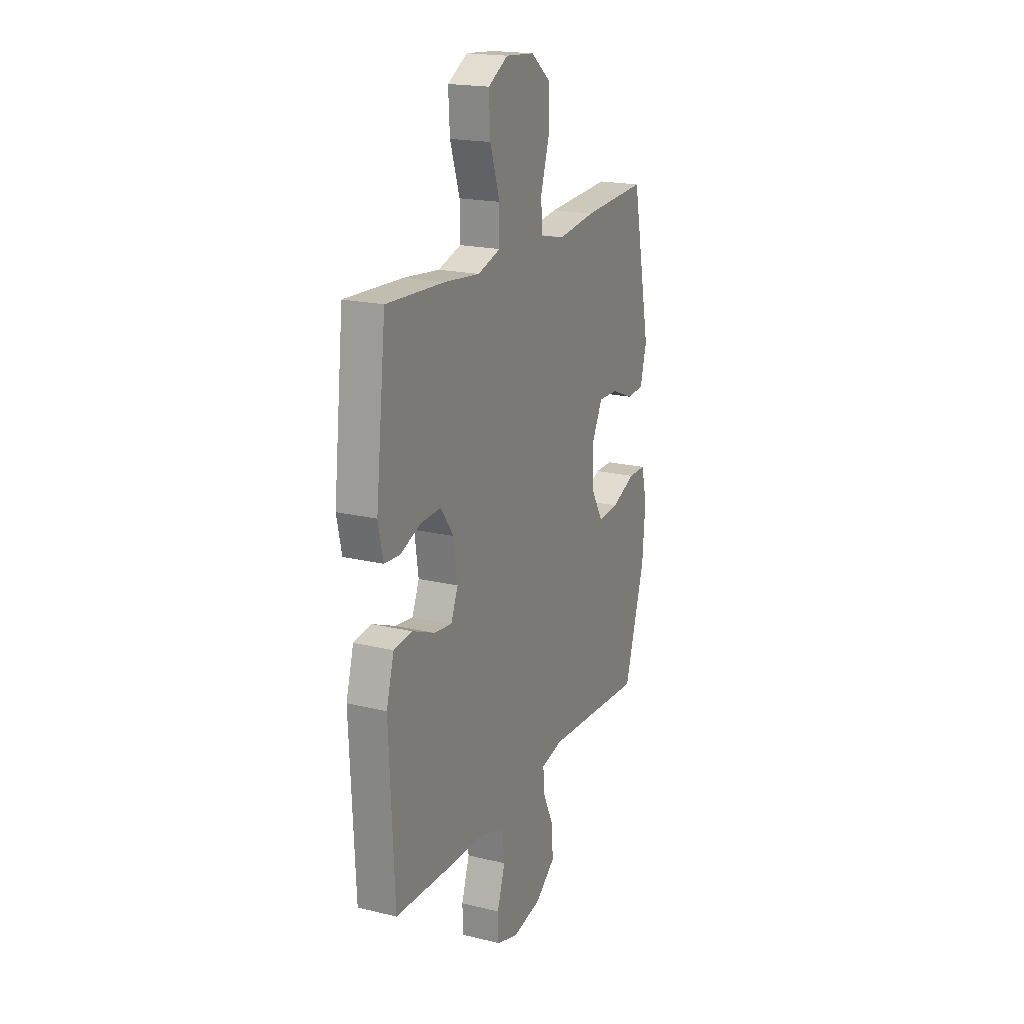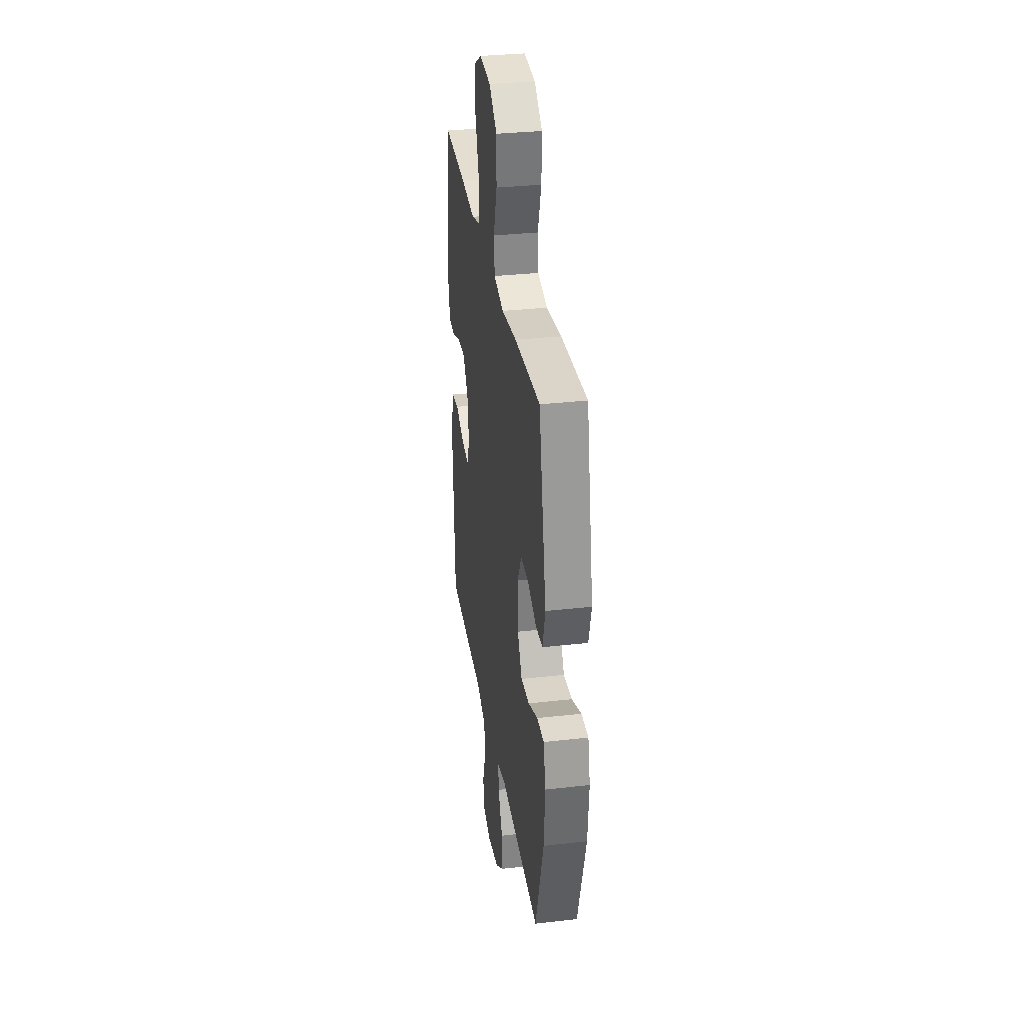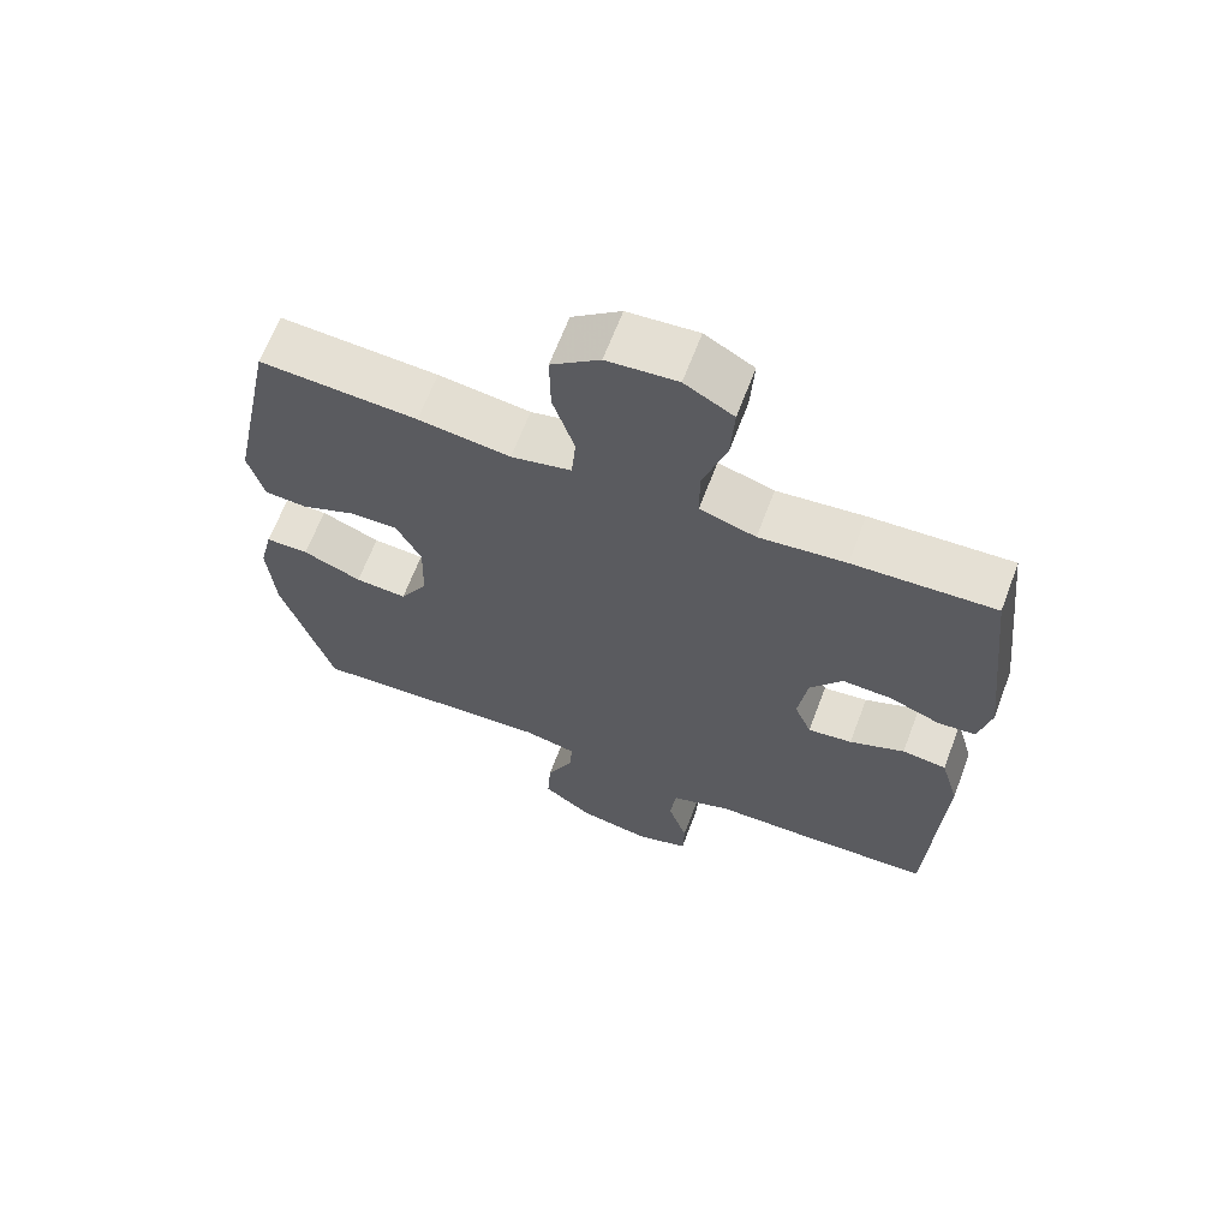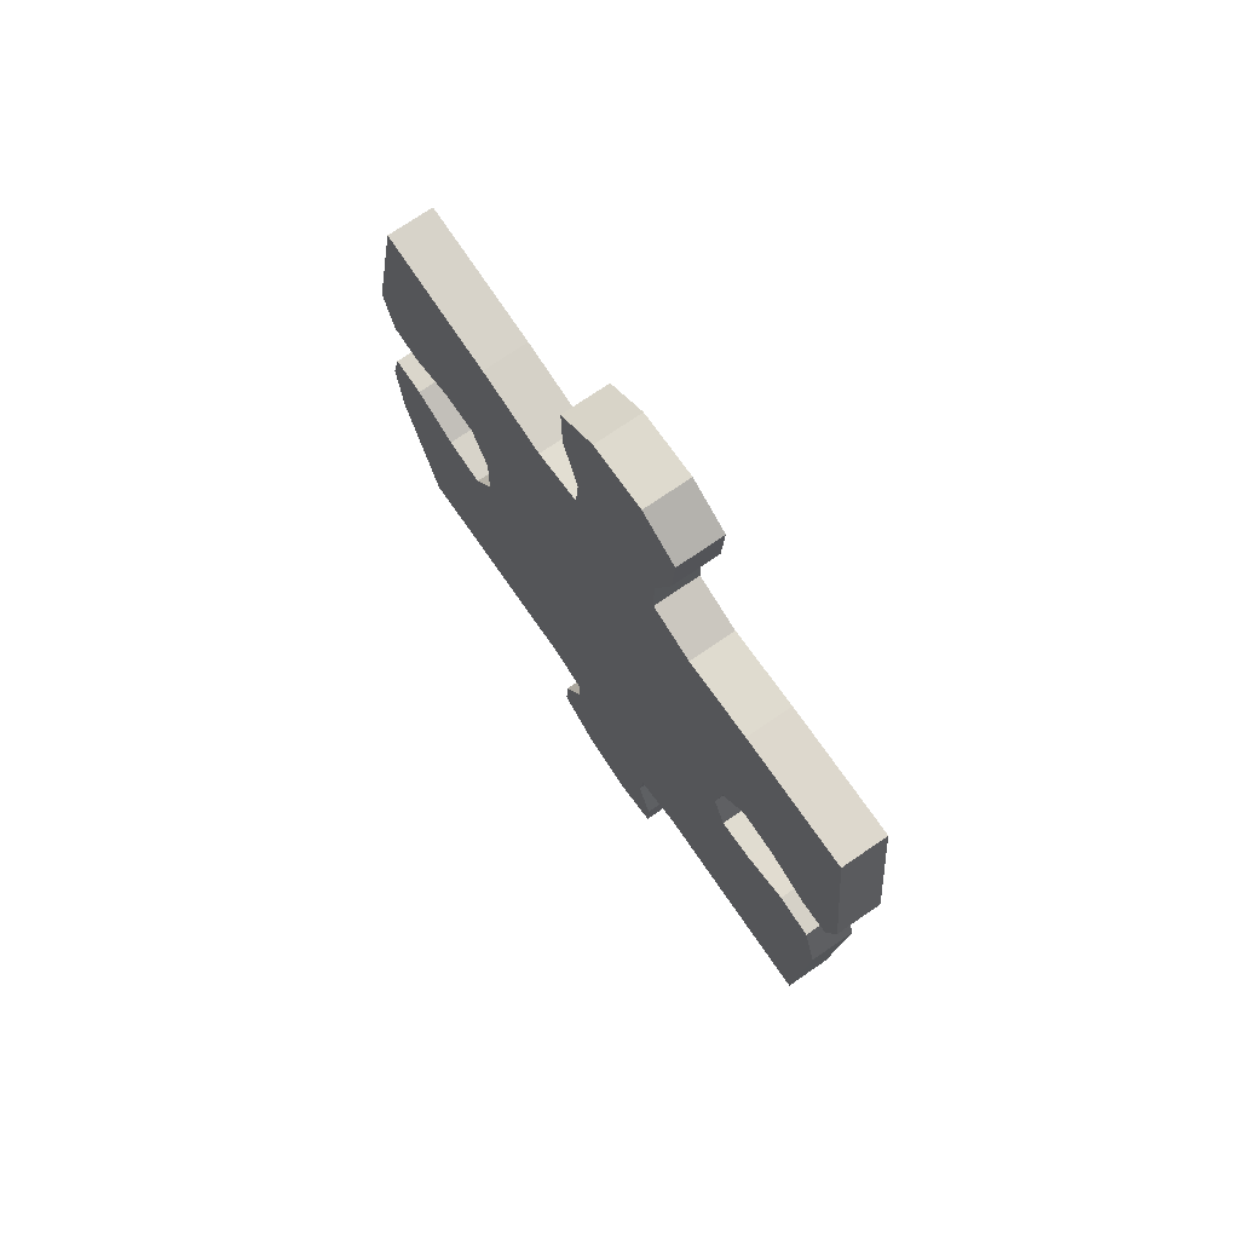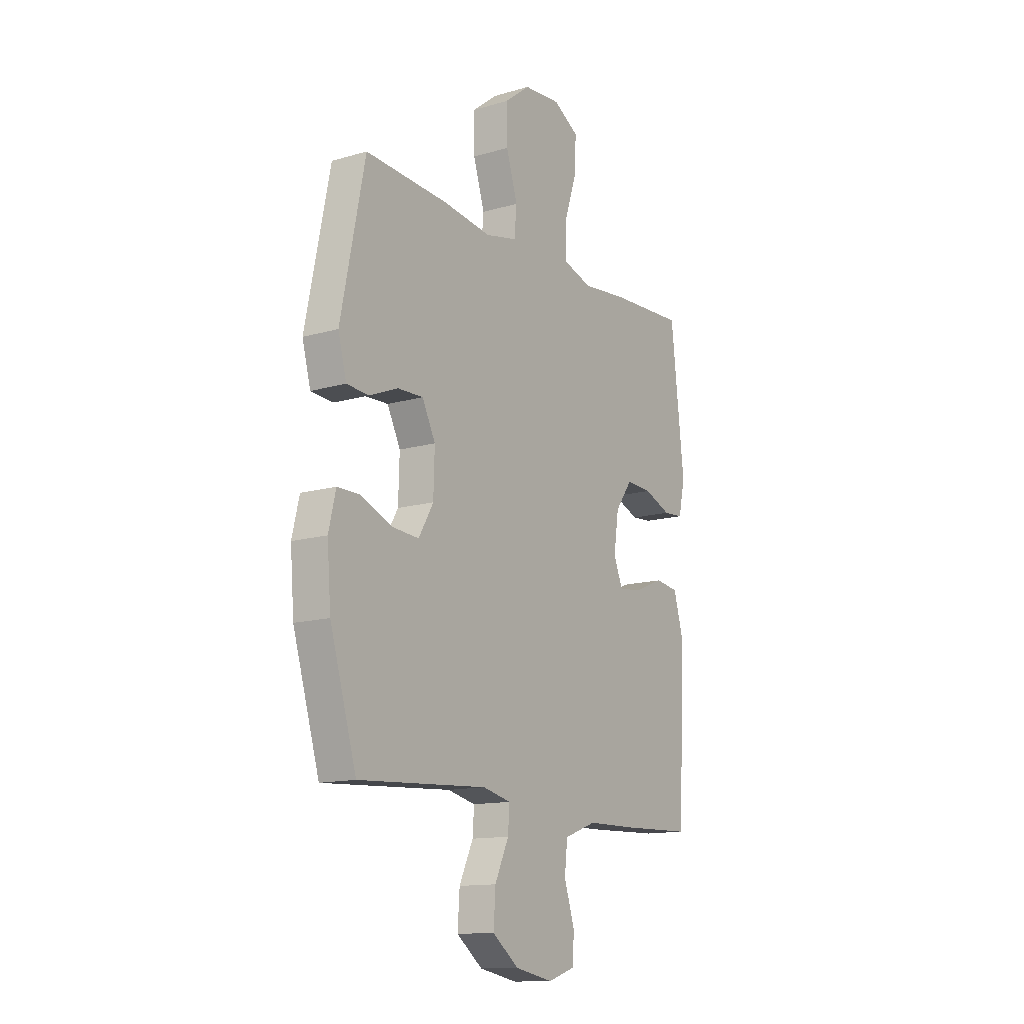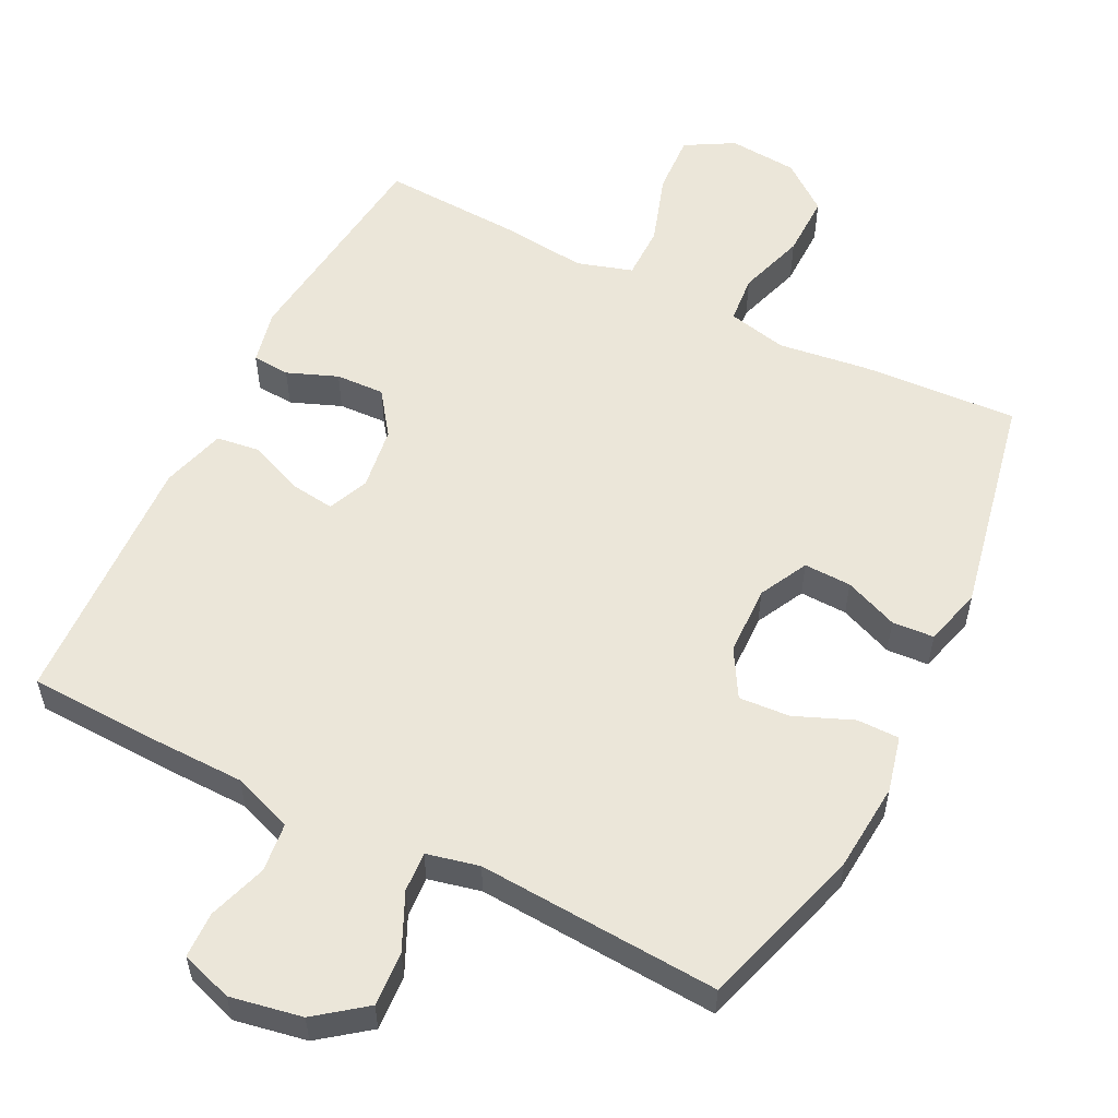
<metadata>
{"format":"obj","ext":"obj","renderer":"f3d","projection":"perspective","resolution":1024,"background":"white","views":[{"elev":19.4,"azim":114.4,"up":"+Z"},{"elev":32.8,"azim":-98.9,"up":"+Z"},{"elev":65.5,"azim":20.7,"up":"+Z"},{"elev":74.0,"azim":55.6,"up":"+Z"},{"elev":-13.6,"azim":-56.9,"up":"+Z"},{"elev":55.7,"azim":-153.3,"up":"+Y"}]}
</metadata>
<code>
v 0.5 0.07 -0.5
v 0.31 0.07 -0.507
v 0.181 0.07 -0.509
v 0.096 0.07 -0.54
v 0.088 0.07 -0.609
v 0.115 0.07 -0.692
v 0.113 0.07 -0.757
v 0.04 0.07 -0.781
v -0.061 0.07 -0.762
v -0.13 0.07 -0.709
v -0.125 0.07 -0.632
v -0.088 0.07 -0.553
v -0.084 0.07 -0.496
v -0.158 0.07 -0.479
v -0.5 0.07 -0.5
v -0.57 0.07 -0.267
v -0.58 0.07 -0.143
v -0.561 0.07 -0.064
v -0.501 0.07 -0.064
v -0.419 0.07 -0.098
v -0.347 0.07 -0.103
v -0.308 0.07 -0.036
v -0.305 0.07 0.063
v -0.34 0.07 0.132
v -0.407 0.07 0.13
v -0.483 0.07 0.099
v -0.542 0.07 0.103
v -0.564 0.07 0.185
v -0.5 0.07 0.5
v -0.28 0.07 0.487
v -0.152 0.07 0.47
v -0.068 0.07 0.489
v -0.062 0.07 0.557
v -0.092 0.07 0.652
v -0.093 0.07 0.741
v -0.025 0.07 0.794
v 0.073 0.07 0.802
v 0.141 0.07 0.763
v 0.136 0.07 0.677
v 0.103 0.07 0.577
v 0.103 0.07 0.501
v 0.181 0.07 0.477
v 0.302 0.07 0.49
v 0.5 0.07 0.5
v 0.535 0.07 0.184
v 0.518 0.07 0.107
v 0.465 0.07 0.103
v 0.394 0.07 0.131
v 0.325 0.07 0.134
v 0.28 0.07 0.072
v 0.267 0.07 -0.017
v 0.291 0.07 -0.075
v 0.353 0.07 -0.067
v 0.43 0.07 -0.035
v 0.492 0.07 -0.043
v 0.518 0.07 -0.134
v 0.5 0 -0.5
v 0.31 0 -0.507
v 0.181 0 -0.509
v 0.096 0 -0.54
v 0.088 0 -0.609
v 0.115 0 -0.692
v 0.113 0 -0.757
v 0.04 0 -0.781
v -0.061 0 -0.762
v -0.13 0 -0.709
v -0.125 0 -0.632
v -0.088 0 -0.553
v -0.084 0 -0.496
v -0.158 0 -0.479
v -0.5 0 -0.5
v -0.57 0 -0.267
v -0.58 0 -0.143
v -0.561 0 -0.064
v -0.501 0 -0.064
v -0.419 0 -0.098
v -0.347 0 -0.103
v -0.308 0 -0.036
v -0.305 0 0.063
v -0.34 0 0.132
v -0.407 0 0.13
v -0.483 0 0.099
v -0.542 0 0.103
v -0.564 0 0.185
v -0.5 0 0.5
v -0.28 0 0.487
v -0.152 0 0.47
v -0.068 0 0.489
v -0.062 0 0.557
v -0.092 0 0.652
v -0.093 0 0.741
v -0.025 0 0.794
v 0.073 0 0.802
v 0.141 0 0.763
v 0.136 0 0.677
v 0.103 0 0.577
v 0.103 0 0.501
v 0.181 0 0.477
v 0.302 0 0.49
v 0.5 0 0.5
v 0.535 0 0.184
v 0.518 0 0.107
v 0.465 0 0.103
v 0.394 0 0.131
v 0.325 0 0.134
v 0.28 0 0.072
v 0.267 0 -0.017
v 0.291 0 -0.075
v 0.353 0 -0.067
v 0.43 0 -0.035
v 0.492 0 -0.043
v 0.518 0 -0.134
f 1 2 3
f 56 1 3
f 55 56 3
f 54 55 3
f 53 54 3
f 52 53 3 4
f 51 52 4
f 50 51 4
f 46 47 48
f 45 46 48
f 44 45 48
f 43 44 48
f 42 43 48
f 41 42 48 49
f 38 39 40
f 37 38 40
f 36 37 40
f 35 36 40
f 34 35 40
f 33 34 40
f 32 33 40 41
f 41 49 50
f 32 41 50
f 31 32 50
f 29 30 31
f 28 29 31
f 27 28 31
f 26 27 31
f 25 26 31
f 18 19 20
f 17 18 20
f 16 17 20
f 15 16 20
f 14 15 20
f 13 14 20 21
f 10 11 12
f 9 10 12
f 8 9 12
f 7 8 12
f 6 7 12
f 5 6 12
f 4 5 12 13
f 13 21 22
f 4 13 22
f 50 4 22
f 24 25 31
f 23 24 31 50
f 22 23 50
f 59 58 57
f 59 57 112
f 59 112 111
f 59 111 110
f 59 110 109
f 60 59 109 108
f 60 108 107
f 60 107 106
f 104 103 102
f 104 102 101
f 104 101 100
f 104 100 99
f 104 99 98
f 105 104 98 97
f 96 95 94
f 96 94 93
f 96 93 92
f 96 92 91
f 96 91 90
f 96 90 89
f 97 96 89 88
f 106 105 97
f 106 97 88
f 106 88 87
f 87 86 85
f 87 85 84
f 87 84 83
f 87 83 82
f 87 82 81
f 76 75 74
f 76 74 73
f 76 73 72
f 76 72 71
f 76 71 70
f 77 76 70 69
f 68 67 66
f 68 66 65
f 68 65 64
f 68 64 63
f 68 63 62
f 68 62 61
f 69 68 61 60
f 78 77 69
f 78 69 60
f 78 60 106
f 87 81 80
f 106 87 80 79
f 106 79 78
f 1 57 58 2
f 2 58 59 3
f 3 59 60 4
f 4 60 61 5
f 5 61 62 6
f 6 62 63 7
f 7 63 64 8
f 8 64 65 9
f 9 65 66 10
f 10 66 67 11
f 11 67 68 12
f 12 68 69 13
f 13 69 70 14
f 14 70 71 15
f 15 71 72 16
f 16 72 73 17
f 17 73 74 18
f 18 74 75 19
f 19 75 76 20
f 20 76 77 21
f 21 77 78 22
f 22 78 79 23
f 23 79 80 24
f 24 80 81 25
f 25 81 82 26
f 26 82 83 27
f 27 83 84 28
f 28 84 85 29
f 29 85 86 30
f 30 86 87 31
f 31 87 88 32
f 32 88 89 33
f 33 89 90 34
f 34 90 91 35
f 35 91 92 36
f 36 92 93 37
f 37 93 94 38
f 38 94 95 39
f 39 95 96 40
f 40 96 97 41
f 41 97 98 42
f 42 98 99 43
f 43 99 100 44
f 44 100 101 45
f 45 101 102 46
f 46 102 103 47
f 47 103 104 48
f 48 104 105 49
f 49 105 106 50
f 50 106 107 51
f 51 107 108 52
f 52 108 109 53
f 53 109 110 54
f 54 110 111 55
f 55 111 112 56
f 56 112 57 1

</code>
